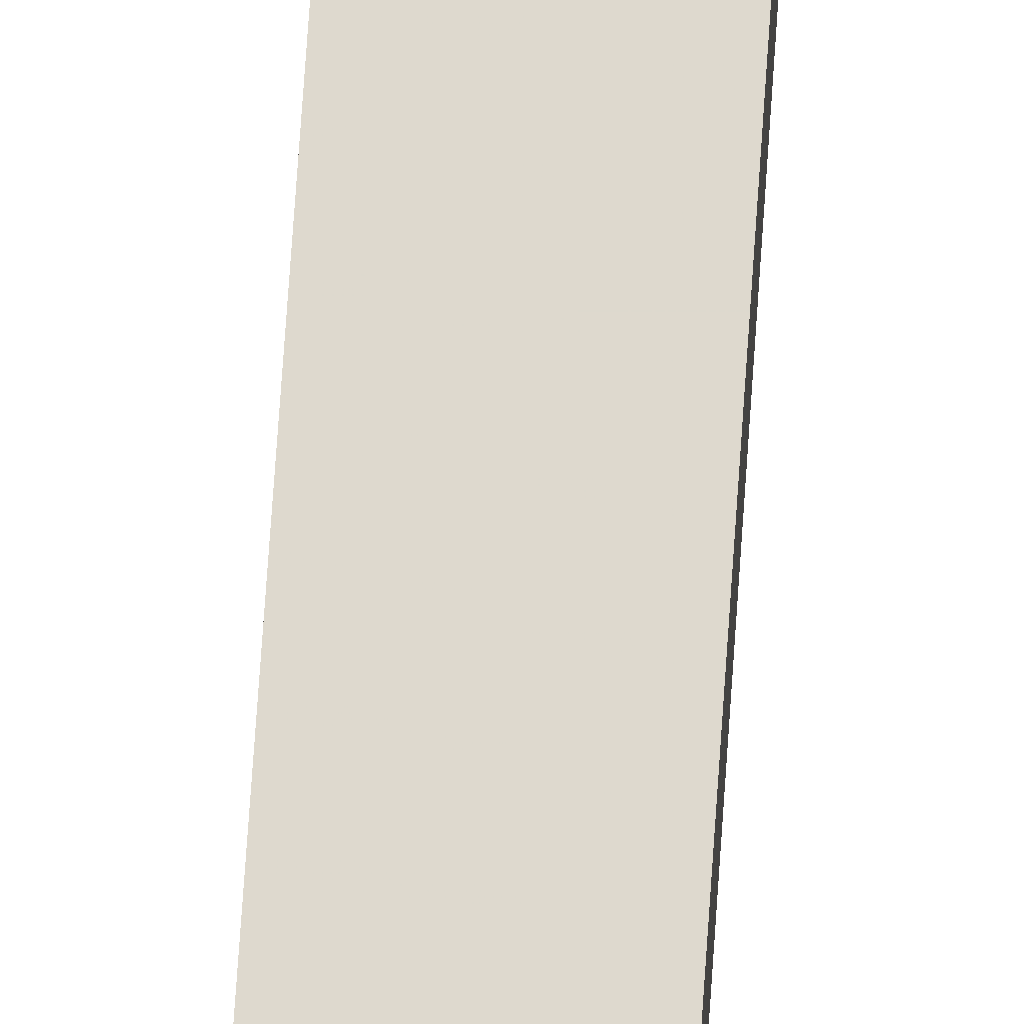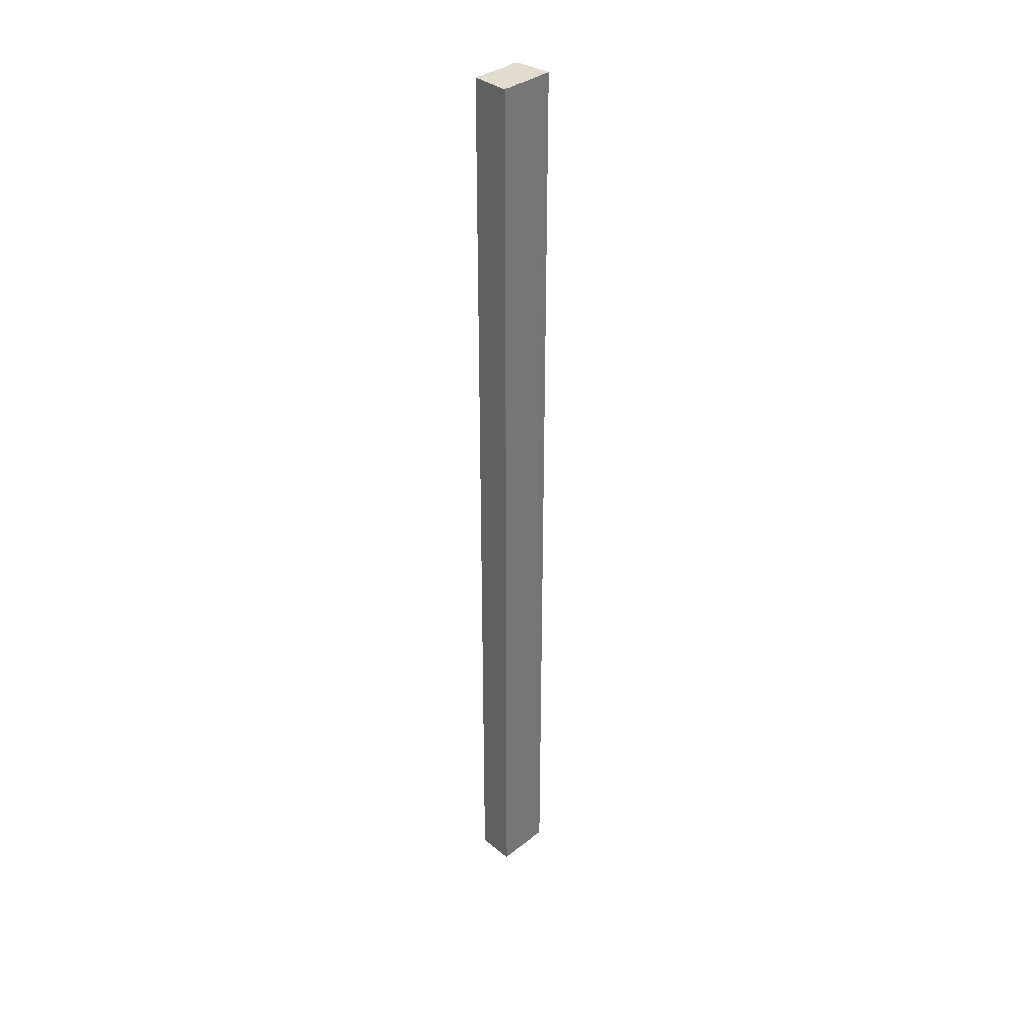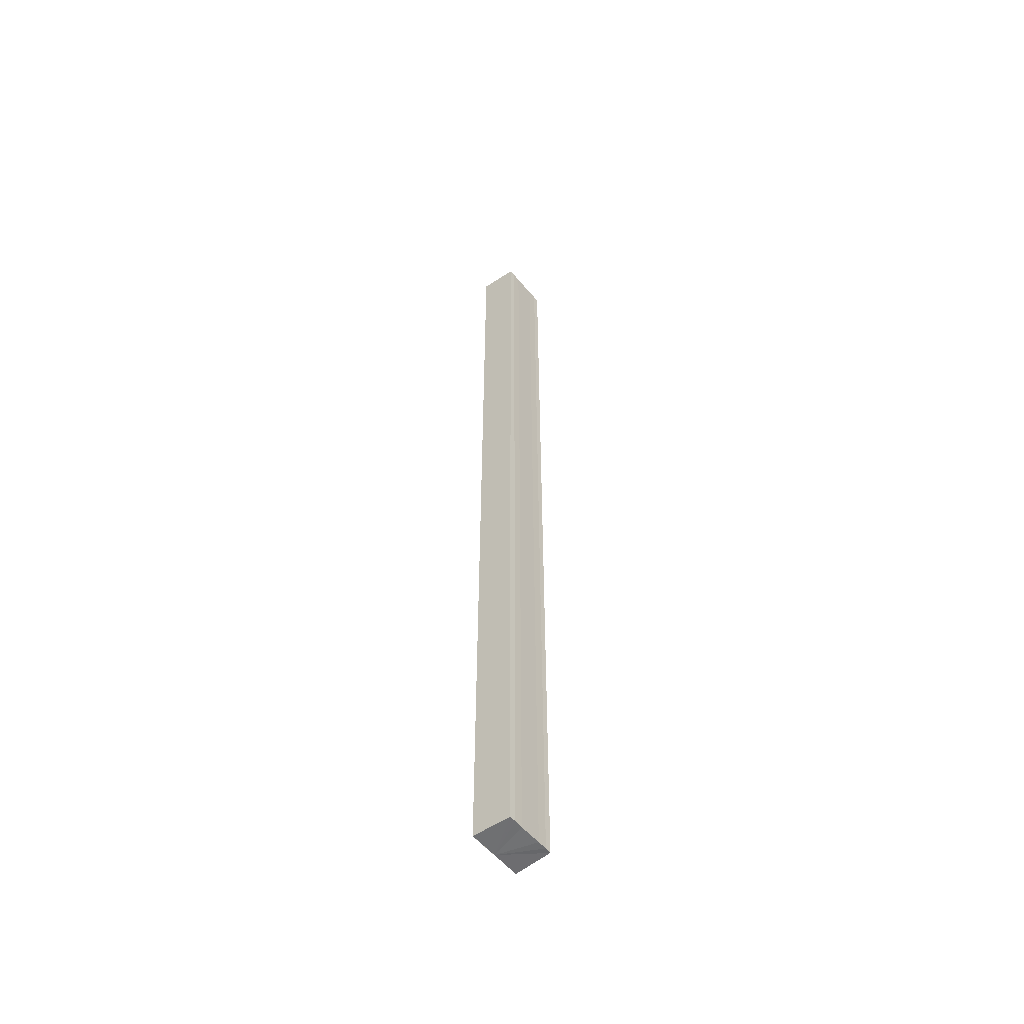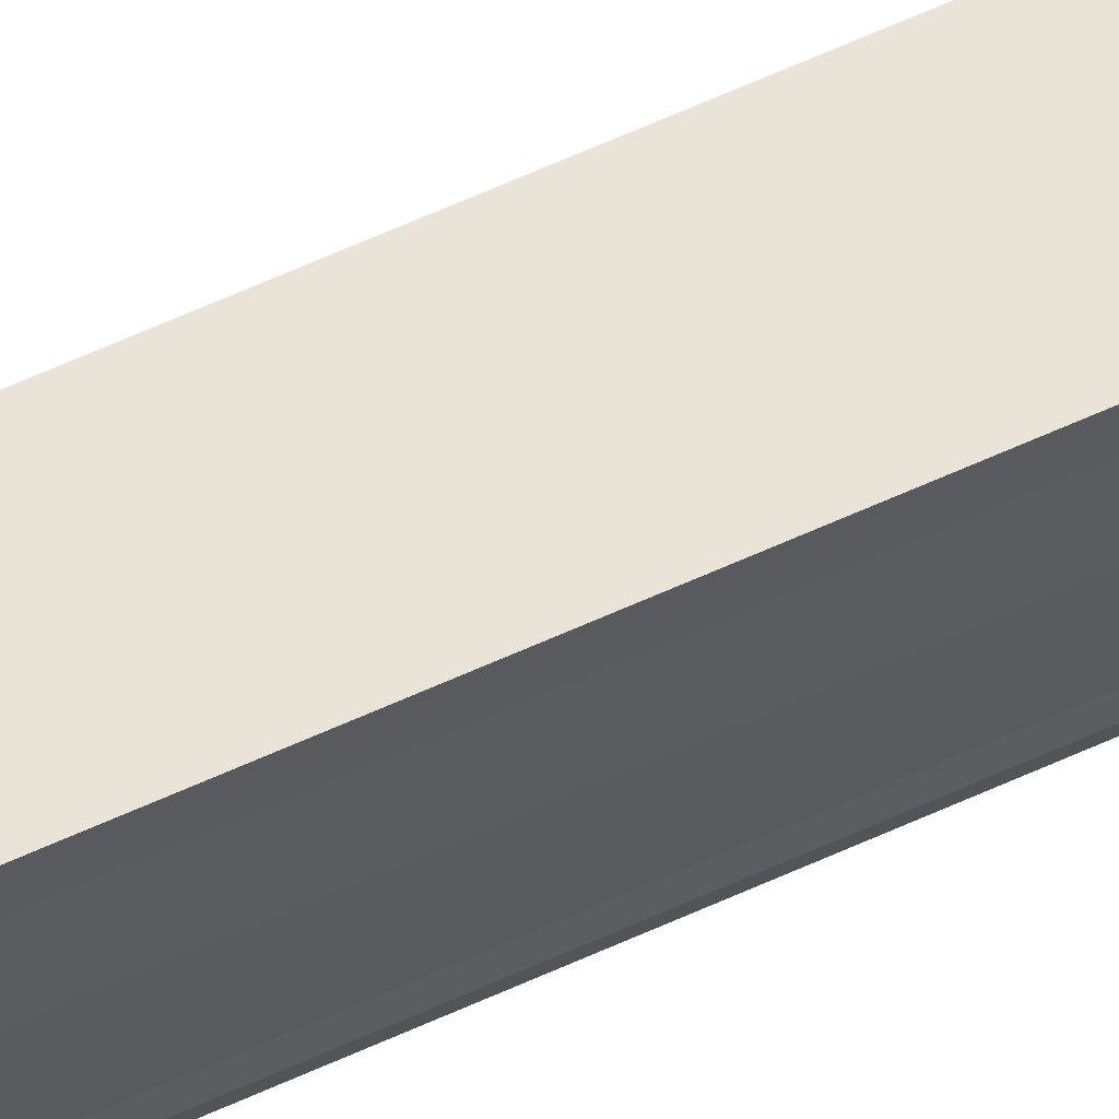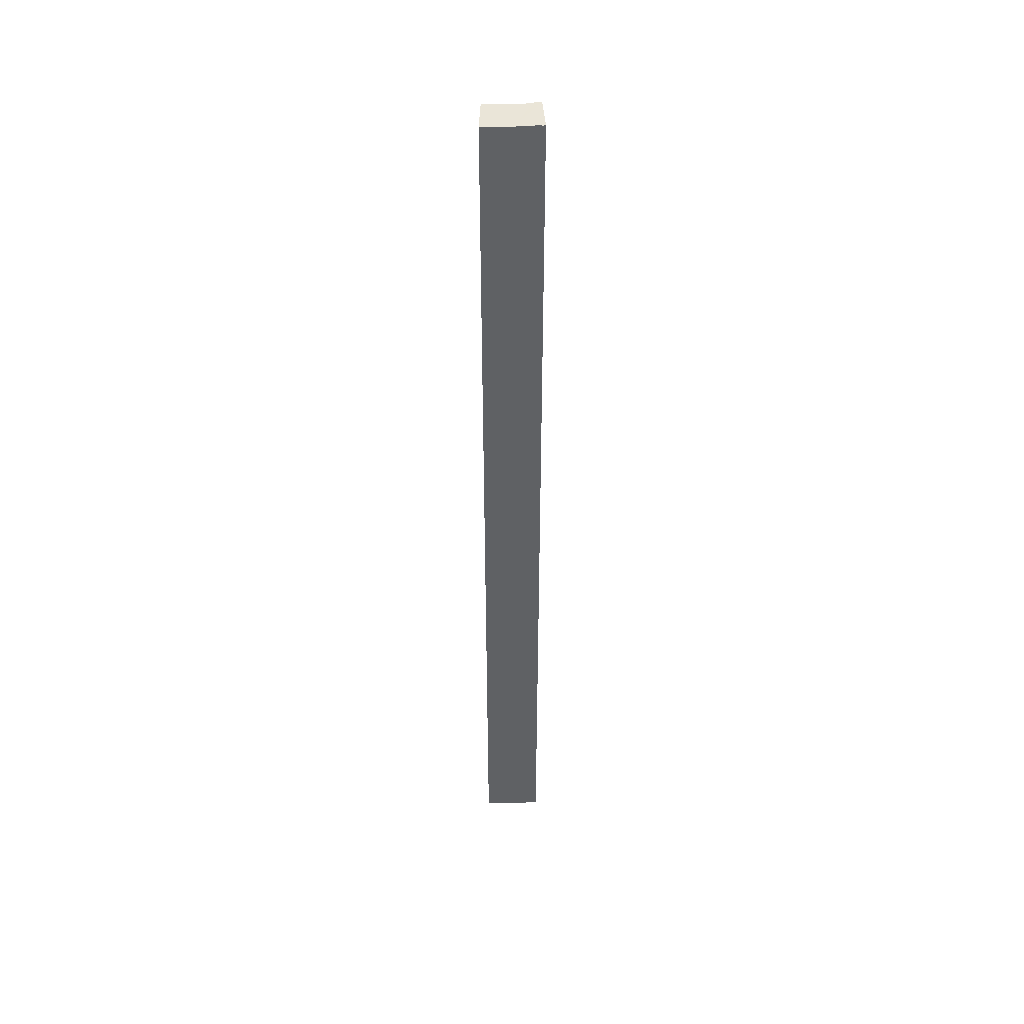
<metadata>
{"format":"obj","ext":"obj","renderer":"f3d","projection":"perspective","resolution":1024,"background":"white","views":[{"elev":71.9,"azim":3.9,"up":"+Z"},{"elev":34.6,"azim":-136.1,"up":"+Y"},{"elev":-54.3,"azim":38.6,"up":"+Y"},{"elev":63.4,"azim":-114.7,"up":"+Z"},{"elev":43.6,"azim":-90.9,"up":"+Y"}]}
</metadata>
<code>
o 21887
v 2213 1876 15.76
v 2213 1876 15.76
v 2213 1876 15.76
v 2213 1876 15.76
v 2213 1876 15.76
v 2213 1876 15.76
v 2213 1876 15.76
v 2213 1876 15.75
v 2213 1876 15.75
v 2213 1876 15.75
v 2213 1876 15.75
v 2213 1876 15.75
v 2213 1876 15.75
v 2213 1876 15.75
v 2213 1876 15.75
v 2213 1876 15.75
v 2213 1876 15.75
v 2213 1876 15.76
v 2213 1876 15.76
v 2213 1876 15.76
v 2213 1876 15.76
v 2213 1876 15.76
v 2213 1876 15.76
v 2213 1876 15.76
v 2213 1876 15.76
v 2213 1876 15.76
v 2213 1876 15.76
v 2213 1876 15.76
v 2213 1876 15.76
v 2213 1876 15.76
v 2213 1876 15.76
v 2213 1876 15.76
v 2213 1876 15.76
v 2213 1876 15.76
v 2213 1876 15.75
v 2213 1876 15.75
v 2213 1876 15.75
v 2213 1876 15.75
v 2213 1876 15.75
v 2213 1876 15.75
v 2213 1876 15.75
v 2213 1876 15.75
v 2213 1876 15.75
v 2213 1876 15.75
v 2213 1876 15.75
v 2213 1876 15.75
v 2213 1876 15.75
v 2213 1876 15.75
v 2213 1876 15.75
v 2213 1876 15.75
v 2213 1876 15.76
v 2213 1876 15.75
v 2213 1876 15.75
v 2213 1876 15.75
v 2213 1876 15.76
v 2213 1876 15.76
v 2213 1876 15.76
v 2213 1876 15.76
v 2213 1876 15.76
v 2213 1876 15.76
v 2213 1876 15.76
v 2213 1876 15.76
v 2213 1876 15.76
v 2213 1876 15.76
v 2213 1876 15.76
v 2213 1876 15.76
v 2213 1876 15.76
v 2213 1876 15.76
f 1 2 3
f 2 4 5
f 4 6 7
f 8 1 9
f 10 8 11
f 12 10 13
f 13 14 15
f 15 16 17
f 17 18 19
f 19 20 21
f 21 22 23
f 23 24 25
f 26 24 27
f 26 28 24
f 29 28 30
f 31 32 29
f 26 27 33
f 26 33 34
f 26 34 35
f 26 35 36
f 26 36 37
f 26 37 38
f 39 37 40
f 41 42 39
f 43 38 44
f 45 46 43
f 47 45 43
f 48 45 47
f 49 48 47
f 50 48 49
f 51 50 49
f 26 50 51
f 51 44 52
f 51 52 53
f 51 53 54
f 51 54 55
f 51 55 56
f 51 56 57
f 51 57 58
f 51 58 59
f 60 26 51
f 61 26 60
f 62 61 60
f 63 61 62
f 64 63 62
f 65 63 64
f 66 65 64
f 67 65 68

</code>
